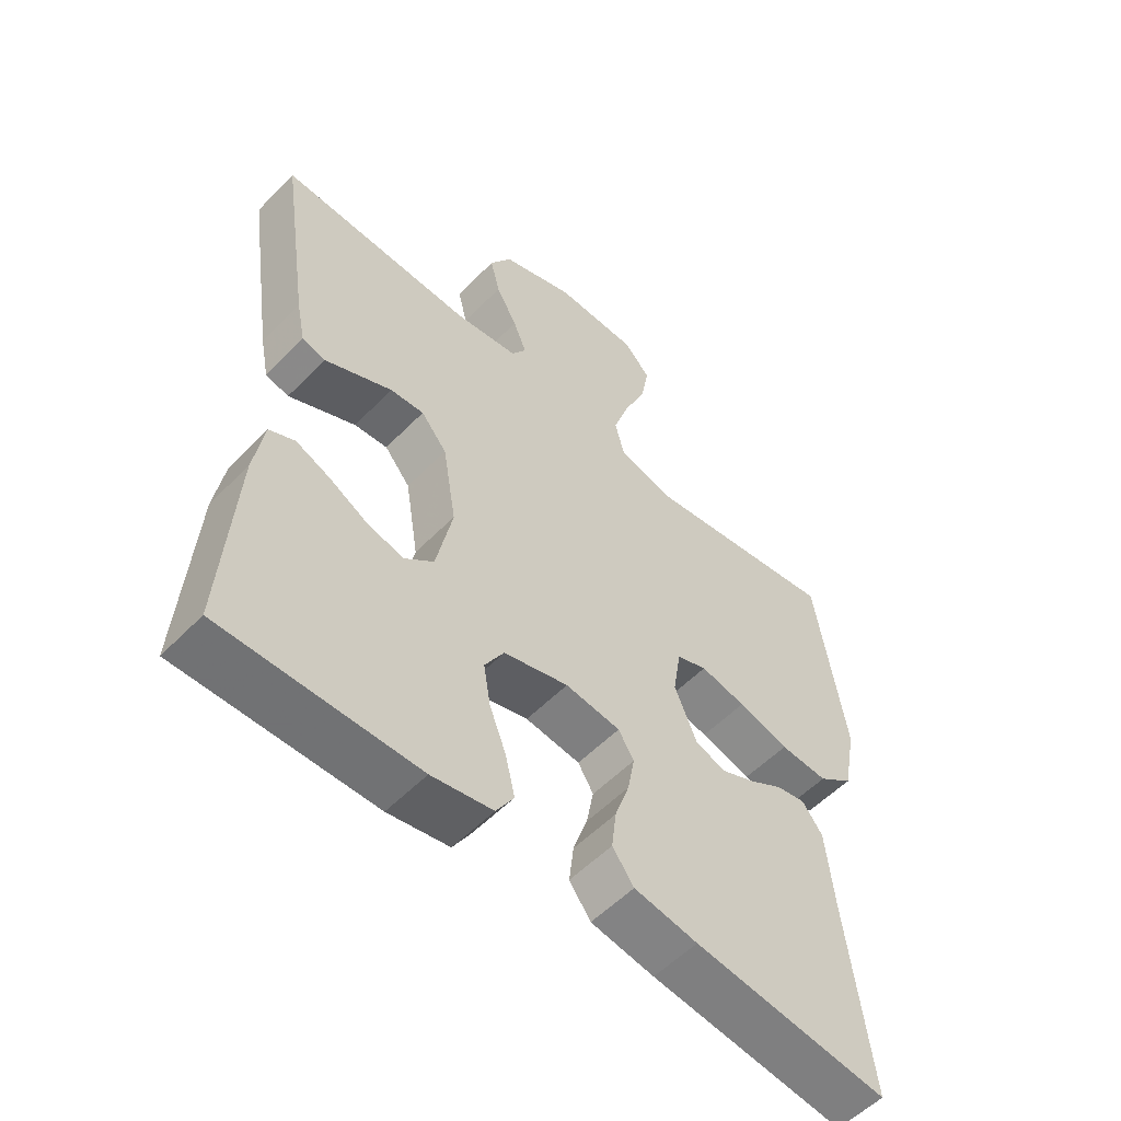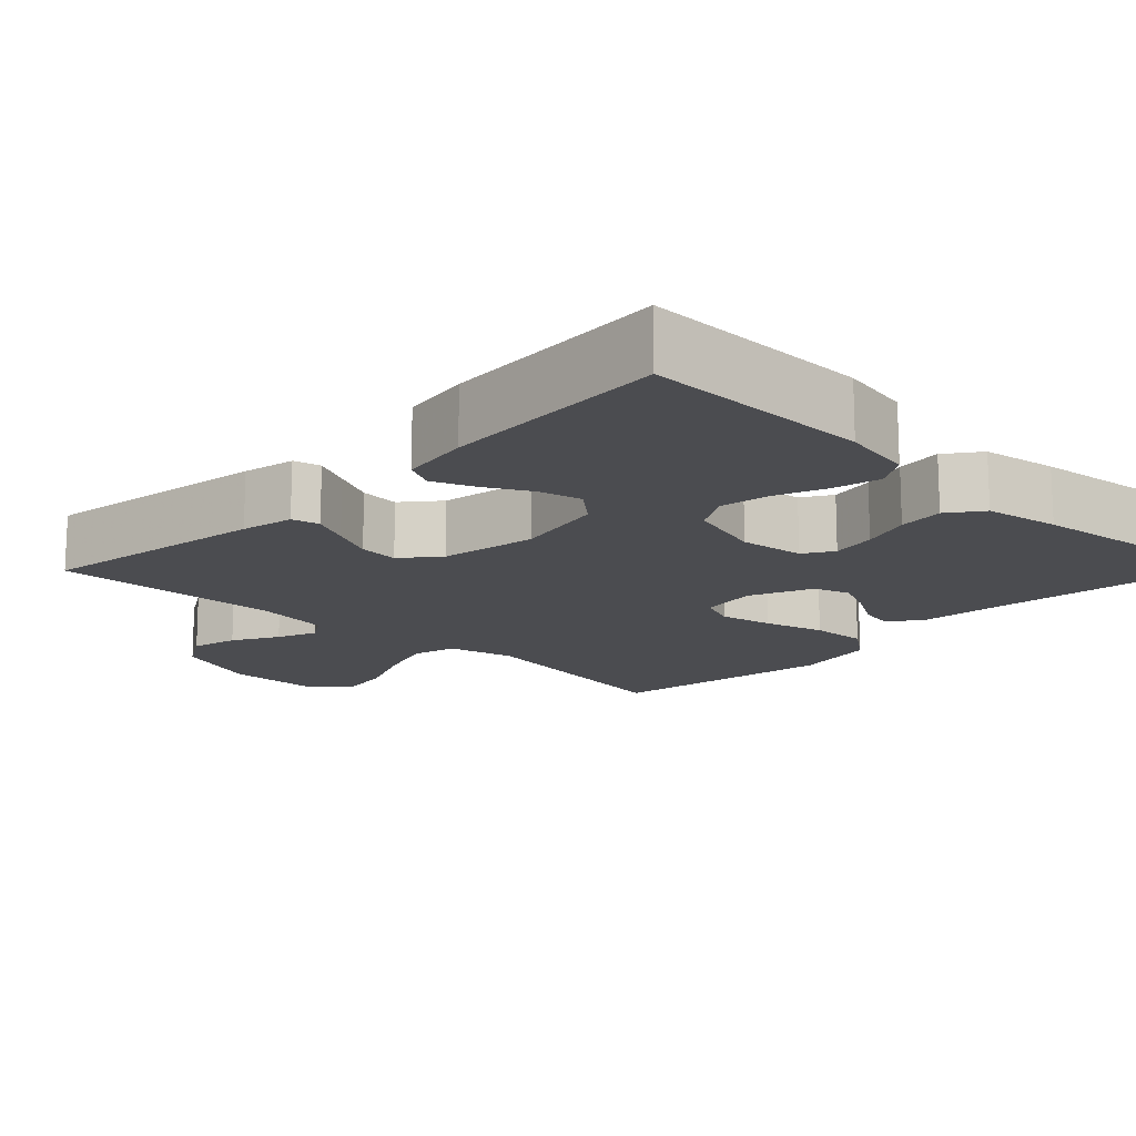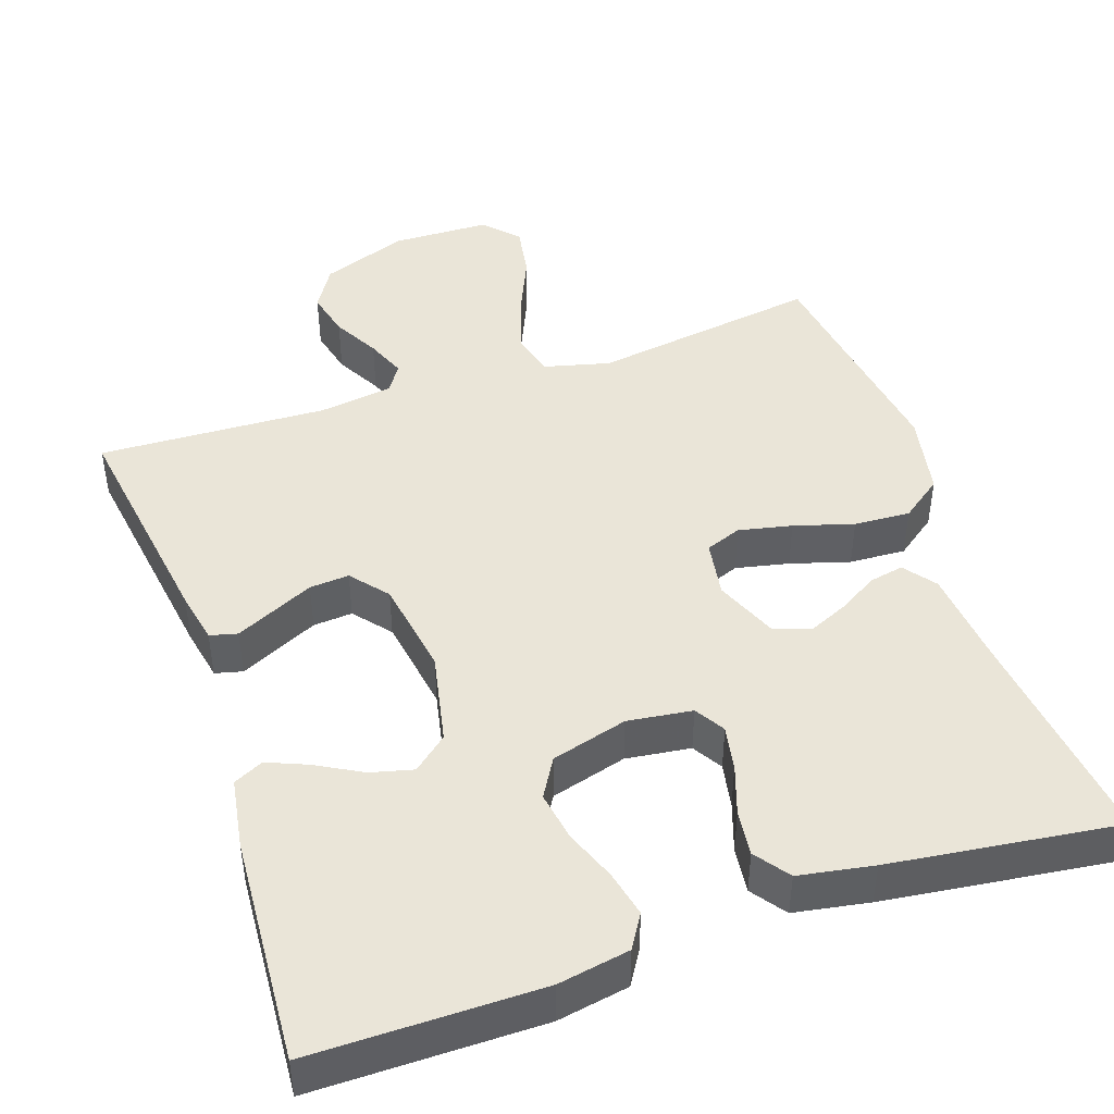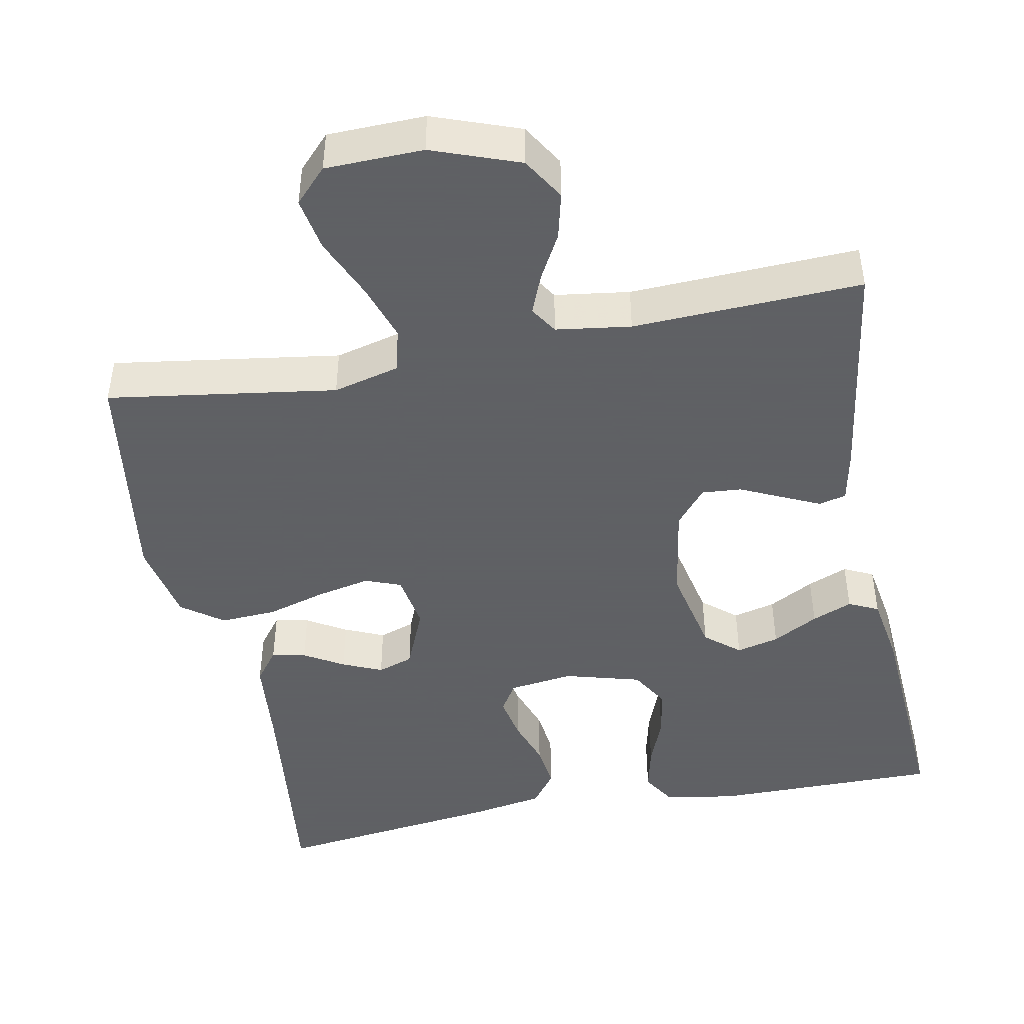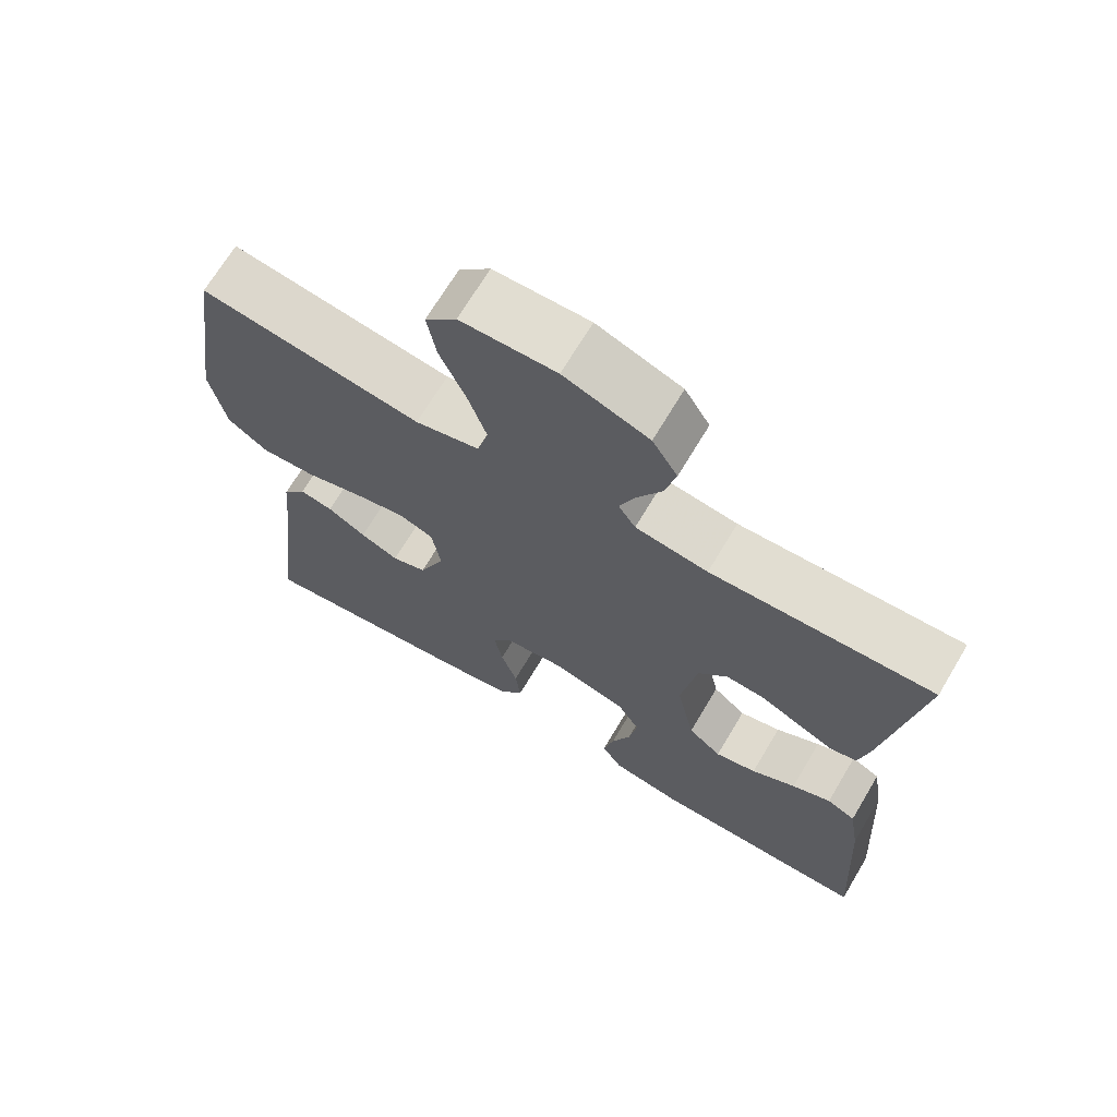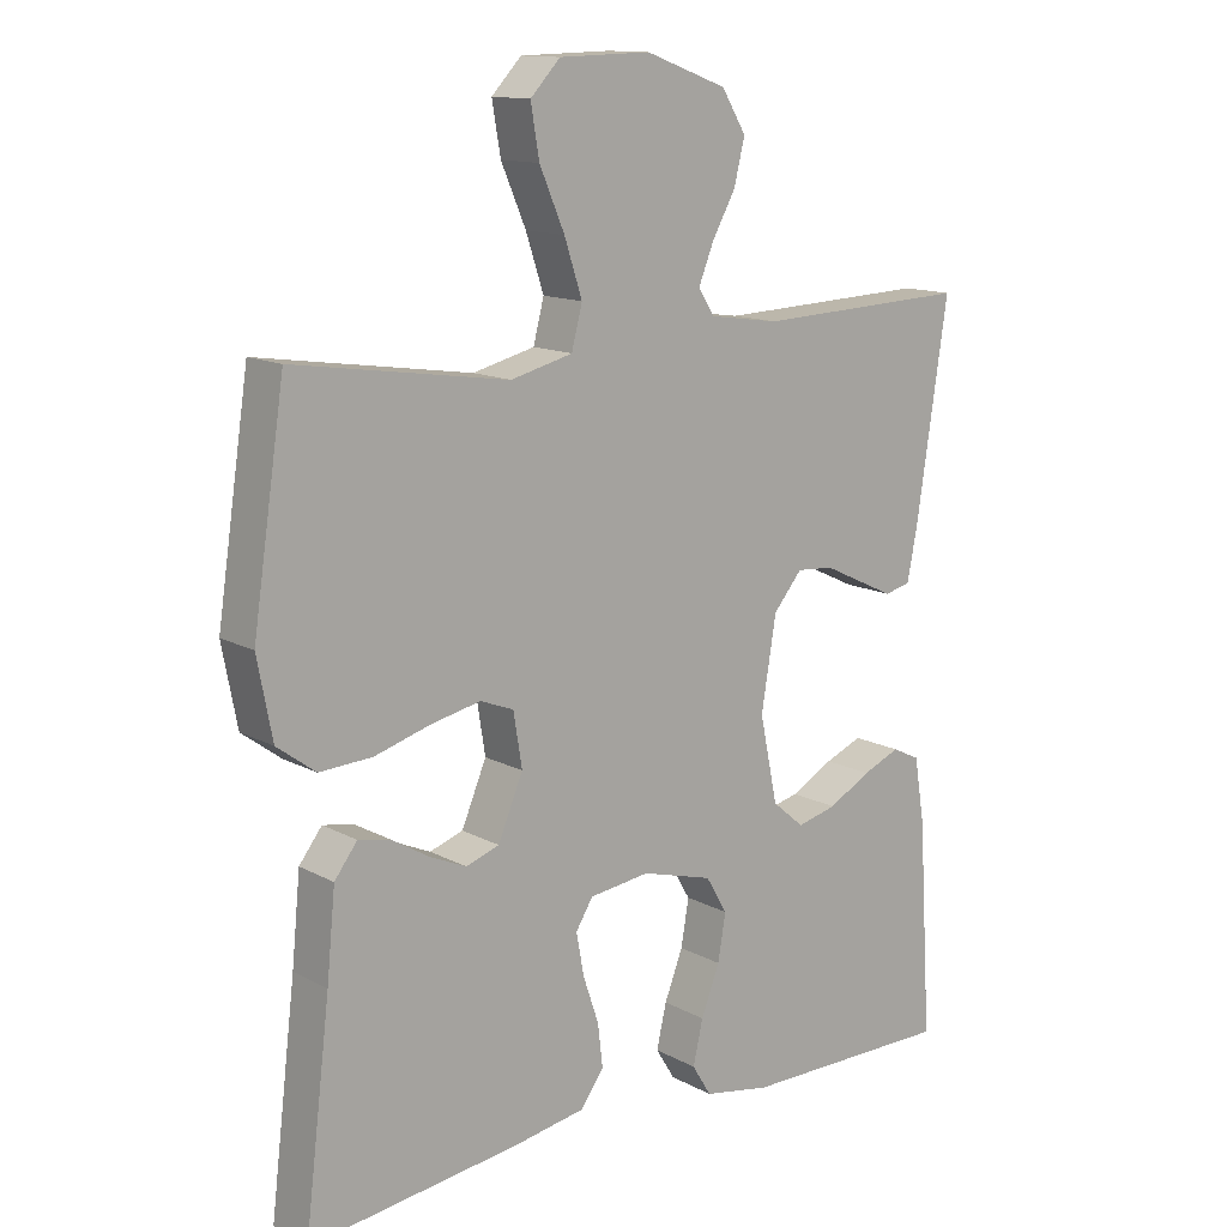
<metadata>
{"format":"obj","ext":"obj","renderer":"f3d","projection":"perspective","resolution":1024,"background":"white","views":[{"elev":-55.5,"azim":136.7,"up":"+Z"},{"elev":-15.2,"azim":135.8,"up":"+Y"},{"elev":45.4,"azim":161.3,"up":"+Y"},{"elev":-45.3,"azim":11.1,"up":"+Y"},{"elev":69.1,"azim":30.8,"up":"+Z"},{"elev":13.3,"azim":-39.8,"up":"+Z"}]}
</metadata>
<code>
v -0.5 0.07 0.5
v -0.2 0.07 0.455
v -0.113 0.07 0.477
v -0.098 0.07 0.535
v -0.123 0.07 0.611
v -0.158 0.07 0.692
v -0.17 0.07 0.762
v -0.128 0.07 0.806
v 0 0.07 0.809
v 0.114 0.07 0.767
v 0.148 0.07 0.711
v 0.133 0.07 0.65
v 0.1 0.07 0.59
v 0.079 0.07 0.538
v 0.102 0.07 0.502
v 0.2 0.07 0.488
v 0.5 0.07 0.5
v 0.455 0.07 0.2
v 0.441 0.07 0.131
v 0.405 0.07 0.122
v 0.356 0.07 0.145
v 0.301 0.07 0.171
v 0.249 0.07 0.175
v 0.209 0.07 0.127
v 0.188 0.07 0
v 0.213 0.07 -0.12
v 0.258 0.07 -0.158
v 0.314 0.07 -0.144
v 0.374 0.07 -0.111
v 0.427 0.07 -0.089
v 0.466 0.07 -0.108
v 0.481 0.07 -0.2
v 0.5 0.07 -0.5
v 0.2 0.07 -0.499
v 0.106 0.07 -0.482
v 0.079 0.07 -0.438
v 0.093 0.07 -0.377
v 0.119 0.07 -0.31
v 0.13 0.07 -0.245
v 0.1 0.07 -0.194
v 0 0.07 -0.166
v -0.085 0.07 -0.177
v -0.109 0.07 -0.216
v -0.098 0.07 -0.275
v -0.076 0.07 -0.34
v -0.069 0.07 -0.4
v -0.102 0.07 -0.445
v -0.2 0.07 -0.462
v -0.5 0.07 -0.5
v -0.464 0.07 -0.2
v -0.452 0.07 -0.078
v -0.42 0.07 -0.036
v -0.375 0.07 -0.045
v -0.323 0.07 -0.076
v -0.271 0.07 -0.099
v -0.224 0.07 -0.083
v -0.189 0.07 0
v -0.201 0.07 0.075
v -0.248 0.07 0.093
v -0.318 0.07 0.078
v -0.396 0.07 0.055
v -0.47 0.07 0.051
v -0.524 0.07 0.091
v -0.545 0.07 0.2
v -0.5 0 0.5
v -0.2 0 0.455
v -0.113 0 0.477
v -0.098 0 0.535
v -0.123 0 0.611
v -0.158 0 0.692
v -0.17 0 0.762
v -0.128 0 0.806
v 0 0 0.809
v 0.114 0 0.767
v 0.148 0 0.711
v 0.133 0 0.65
v 0.1 0 0.59
v 0.079 0 0.538
v 0.102 0 0.502
v 0.2 0 0.488
v 0.5 0 0.5
v 0.455 0 0.2
v 0.441 0 0.131
v 0.405 0 0.122
v 0.356 0 0.145
v 0.301 0 0.171
v 0.249 0 0.175
v 0.209 0 0.127
v 0.188 0 0
v 0.213 0 -0.12
v 0.258 0 -0.158
v 0.314 0 -0.144
v 0.374 0 -0.111
v 0.427 0 -0.089
v 0.466 0 -0.108
v 0.481 0 -0.2
v 0.5 0 -0.5
v 0.2 0 -0.499
v 0.106 0 -0.482
v 0.079 0 -0.438
v 0.093 0 -0.377
v 0.119 0 -0.31
v 0.13 0 -0.245
v 0.1 0 -0.194
v 0 0 -0.166
v -0.085 0 -0.177
v -0.109 0 -0.216
v -0.098 0 -0.275
v -0.076 0 -0.34
v -0.069 0 -0.4
v -0.102 0 -0.445
v -0.2 0 -0.462
v -0.5 0 -0.5
v -0.464 0 -0.2
v -0.452 0 -0.078
v -0.42 0 -0.036
v -0.375 0 -0.045
v -0.323 0 -0.076
v -0.271 0 -0.099
v -0.224 0 -0.083
v -0.189 0 0
v -0.201 0 0.075
v -0.248 0 0.093
v -0.318 0 0.078
v -0.396 0 0.055
v -0.47 0 0.051
v -0.524 0 0.091
v -0.545 0 0.2
f 64 1 2
f 63 64 2
f 62 63 2
f 61 62 2
f 60 61 2
f 59 60 2 3
f 58 59 3
f 57 58 3 4
f 52 53 54
f 51 52 54
f 50 51 54
f 50 54 55
f 49 50 55
f 48 49 55
f 47 48 55
f 46 47 55
f 45 46 55
f 44 45 55
f 43 44 55 56
f 36 37 38
f 35 36 38
f 34 35 38
f 33 34 38
f 32 33 38
f 31 32 38
f 30 31 38
f 29 30 38
f 28 29 38
f 27 28 38 39
f 26 27 39 40
f 20 21 22
f 19 20 22
f 18 19 22
f 17 18 22
f 16 17 22
f 15 16 22 23
f 14 15 23 24
f 11 12 13
f 10 11 13
f 9 10 13
f 8 9 13
f 7 8 13
f 6 7 13
f 5 6 13
f 4 5 13 14
f 14 24 25
f 4 14 25
f 57 4 25
f 42 43 56 57
f 26 40 41
f 25 26 41
f 57 25 41
f 41 42 57
f 66 65 128
f 66 128 127
f 66 127 126
f 66 126 125
f 66 125 124
f 67 66 124 123
f 67 123 122
f 68 67 122 121
f 118 117 116
f 118 116 115
f 118 115 114
f 119 118 114
f 119 114 113
f 119 113 112
f 119 112 111
f 119 111 110
f 119 110 109
f 119 109 108
f 120 119 108 107
f 102 101 100
f 102 100 99
f 102 99 98
f 102 98 97
f 102 97 96
f 102 96 95
f 102 95 94
f 102 94 93
f 102 93 92
f 103 102 92 91
f 104 103 91 90
f 86 85 84
f 86 84 83
f 86 83 82
f 86 82 81
f 86 81 80
f 87 86 80 79
f 88 87 79 78
f 77 76 75
f 77 75 74
f 77 74 73
f 77 73 72
f 77 72 71
f 77 71 70
f 77 70 69
f 78 77 69 68
f 89 88 78
f 89 78 68
f 89 68 121
f 121 120 107 106
f 105 104 90
f 105 90 89
f 105 89 121
f 121 106 105
f 1 65 66 2
f 2 66 67 3
f 3 67 68 4
f 4 68 69 5
f 5 69 70 6
f 6 70 71 7
f 7 71 72 8
f 8 72 73 9
f 9 73 74 10
f 10 74 75 11
f 11 75 76 12
f 12 76 77 13
f 13 77 78 14
f 14 78 79 15
f 15 79 80 16
f 16 80 81 17
f 17 81 82 18
f 18 82 83 19
f 19 83 84 20
f 20 84 85 21
f 21 85 86 22
f 22 86 87 23
f 23 87 88 24
f 24 88 89 25
f 25 89 90 26
f 26 90 91 27
f 27 91 92 28
f 28 92 93 29
f 29 93 94 30
f 30 94 95 31
f 31 95 96 32
f 32 96 97 33
f 33 97 98 34
f 34 98 99 35
f 35 99 100 36
f 36 100 101 37
f 37 101 102 38
f 38 102 103 39
f 39 103 104 40
f 40 104 105 41
f 41 105 106 42
f 42 106 107 43
f 43 107 108 44
f 44 108 109 45
f 45 109 110 46
f 46 110 111 47
f 47 111 112 48
f 48 112 113 49
f 49 113 114 50
f 50 114 115 51
f 51 115 116 52
f 52 116 117 53
f 53 117 118 54
f 54 118 119 55
f 55 119 120 56
f 56 120 121 57
f 57 121 122 58
f 58 122 123 59
f 59 123 124 60
f 60 124 125 61
f 61 125 126 62
f 62 126 127 63
f 63 127 128 64
f 64 128 65 1

</code>
